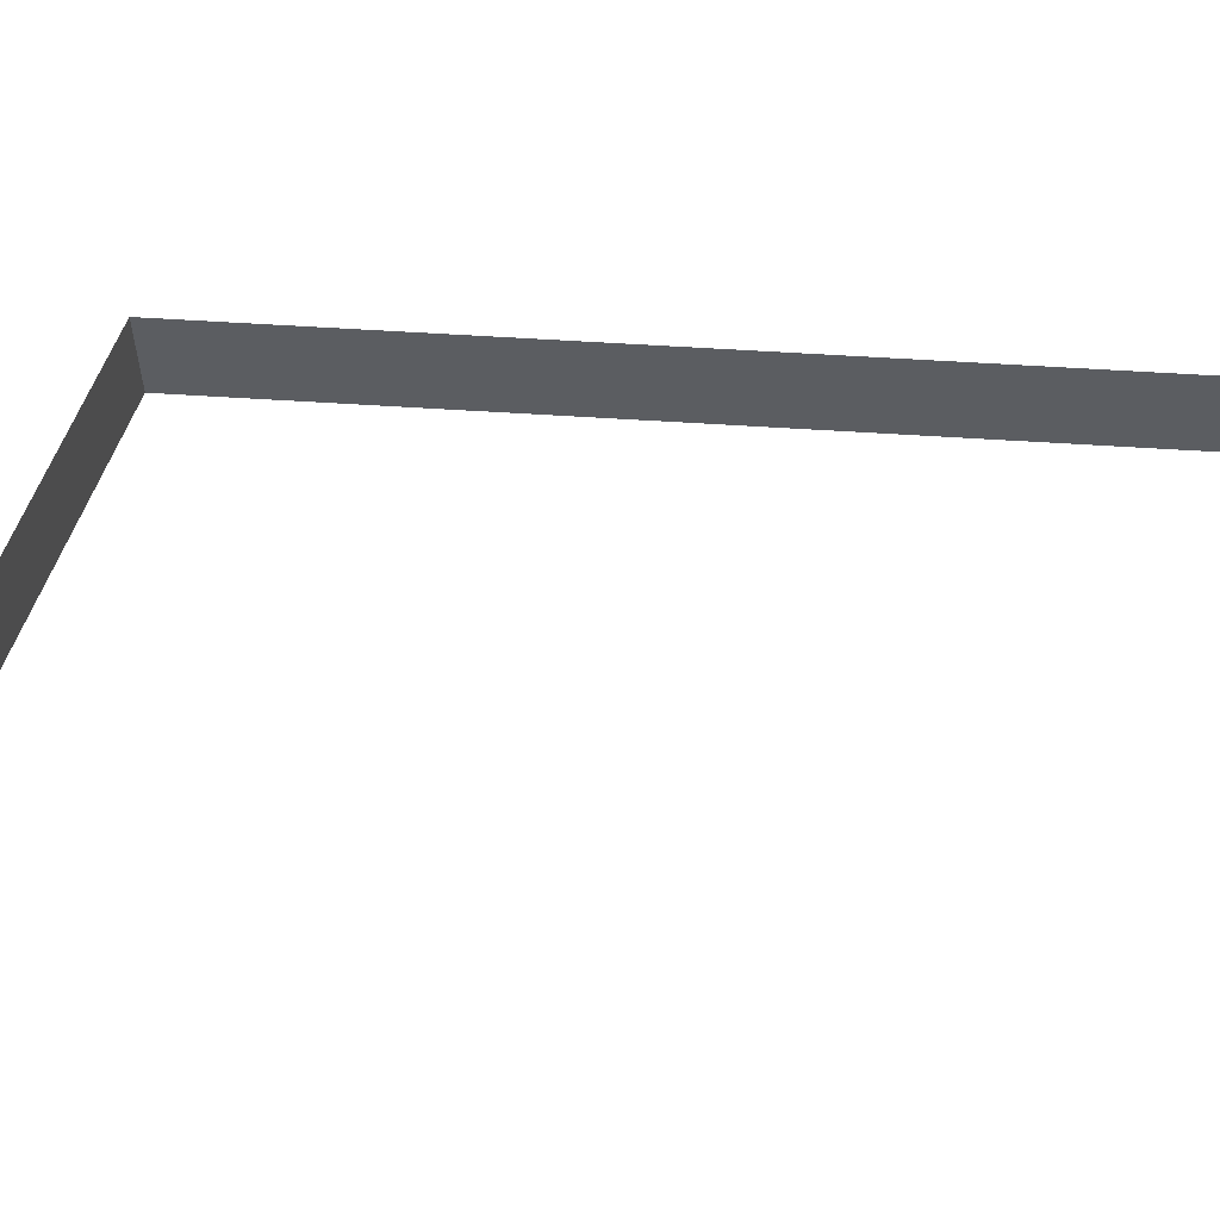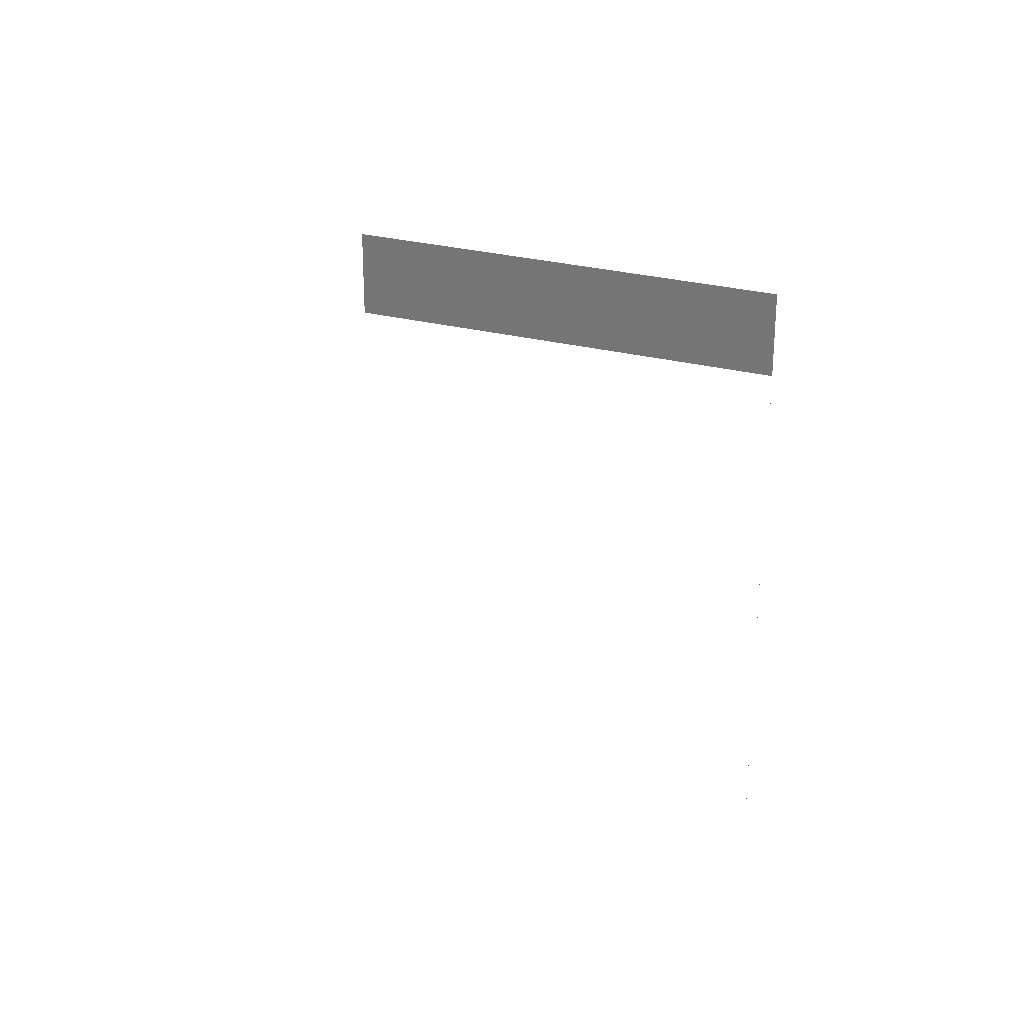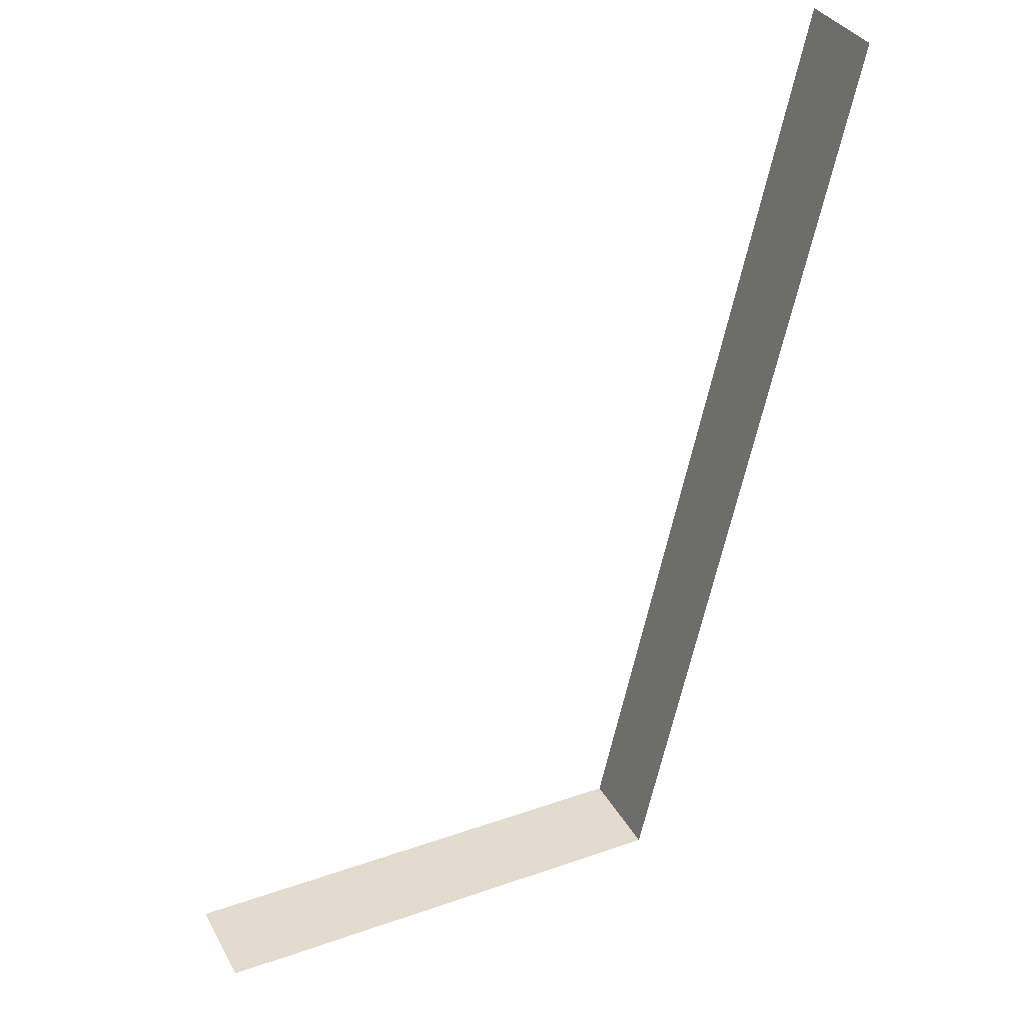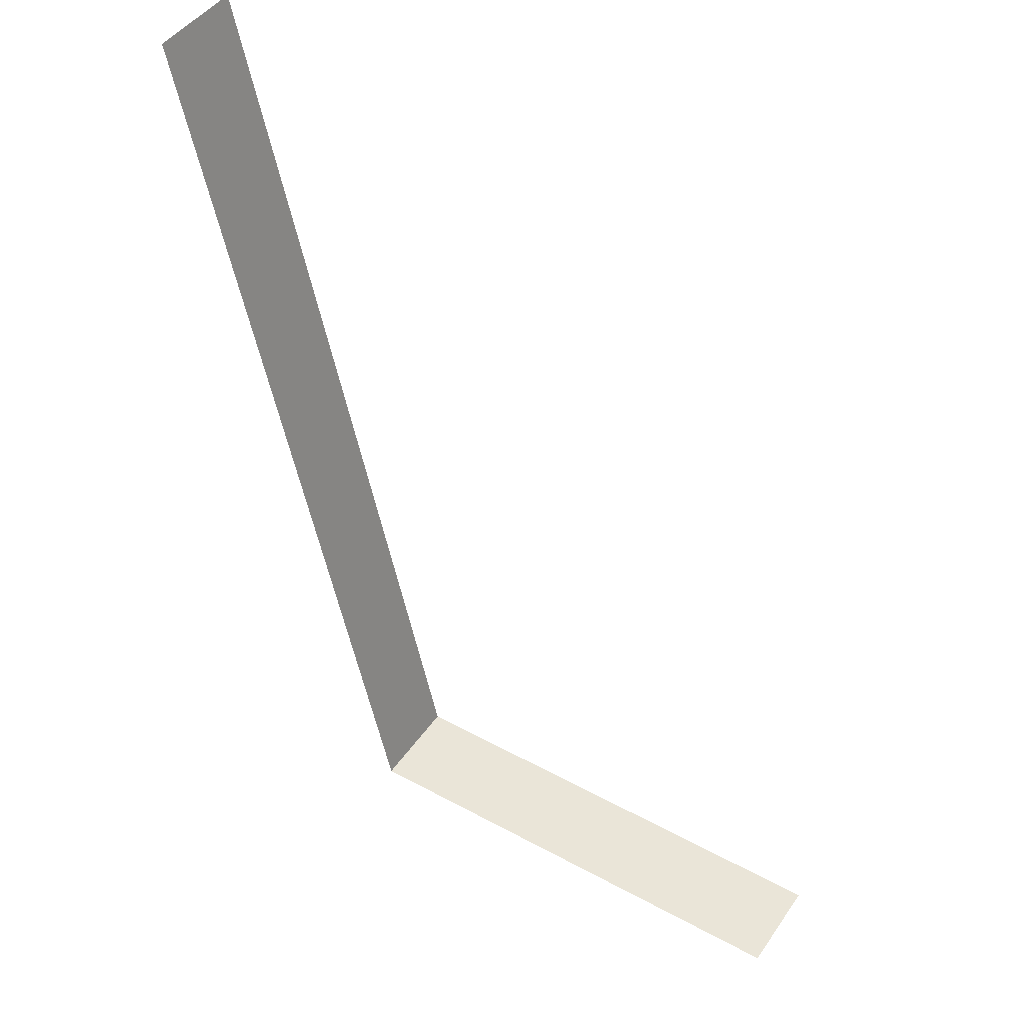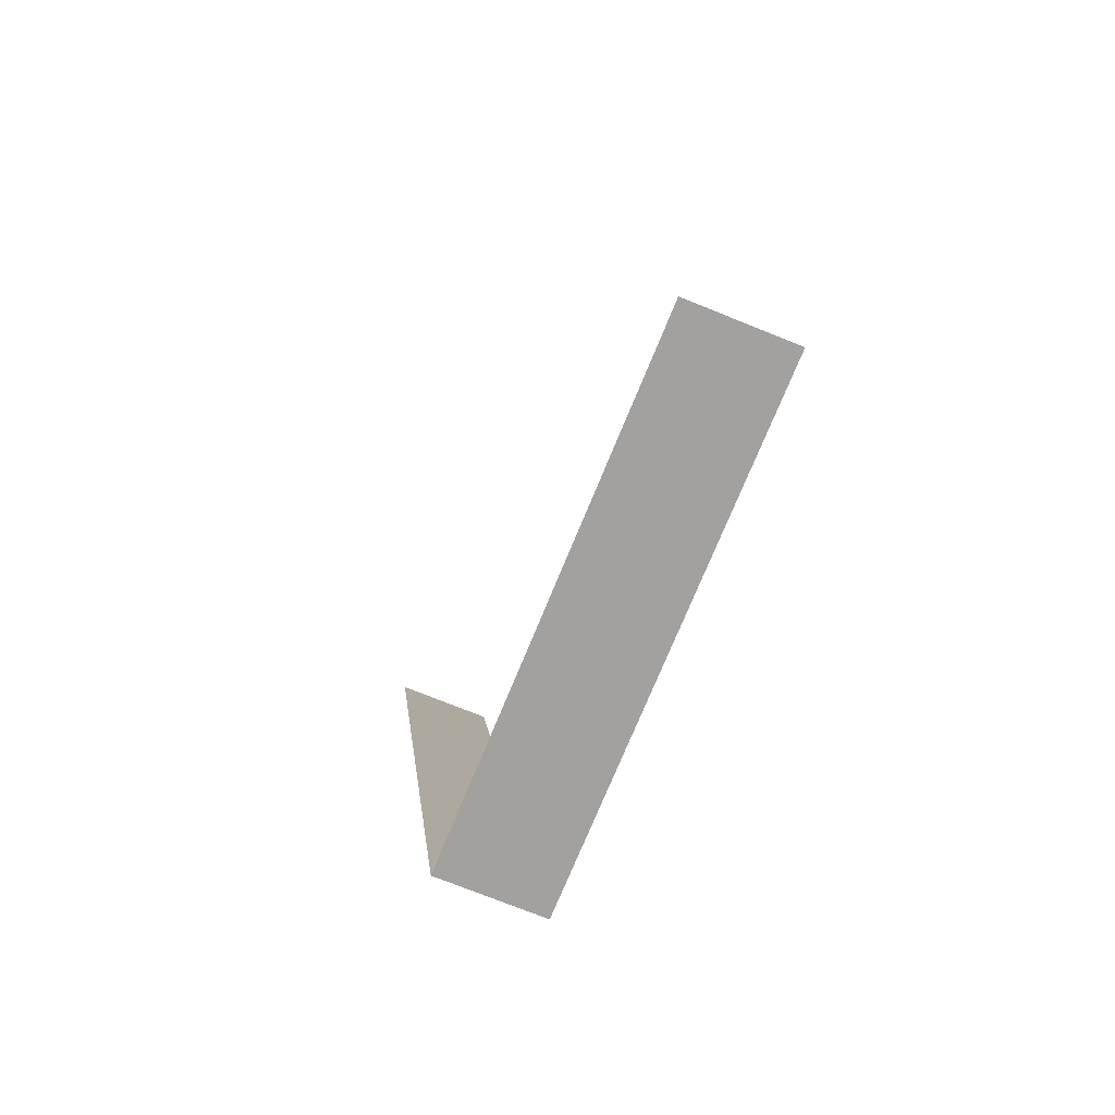
<metadata>
{"format":"obj","ext":"obj","renderer":"f3d","projection":"perspective","resolution":1024,"background":"white","views":[{"elev":54.4,"azim":107.0,"up":"+Z"},{"elev":29.7,"azim":-160.1,"up":"+Z"},{"elev":34.1,"azim":154.7,"up":"+Y"},{"elev":44.9,"azim":32.3,"up":"+Y"},{"elev":-72.3,"azim":67.9,"up":"+Y"}]}
</metadata>
<code>
v  -80.68 -34.87 7.466
v  -64.85 -34.87 7.466
v  -80.68 -34.87 10.67
v  -64.85 -34.87 10.67
v  -87.58 -4.777 7.466
v  -87.58 -4.777 10.67
g FL3_23
f 1 2 4
f 4 3 1
f 1 3 6
f 6 5 1

</code>
